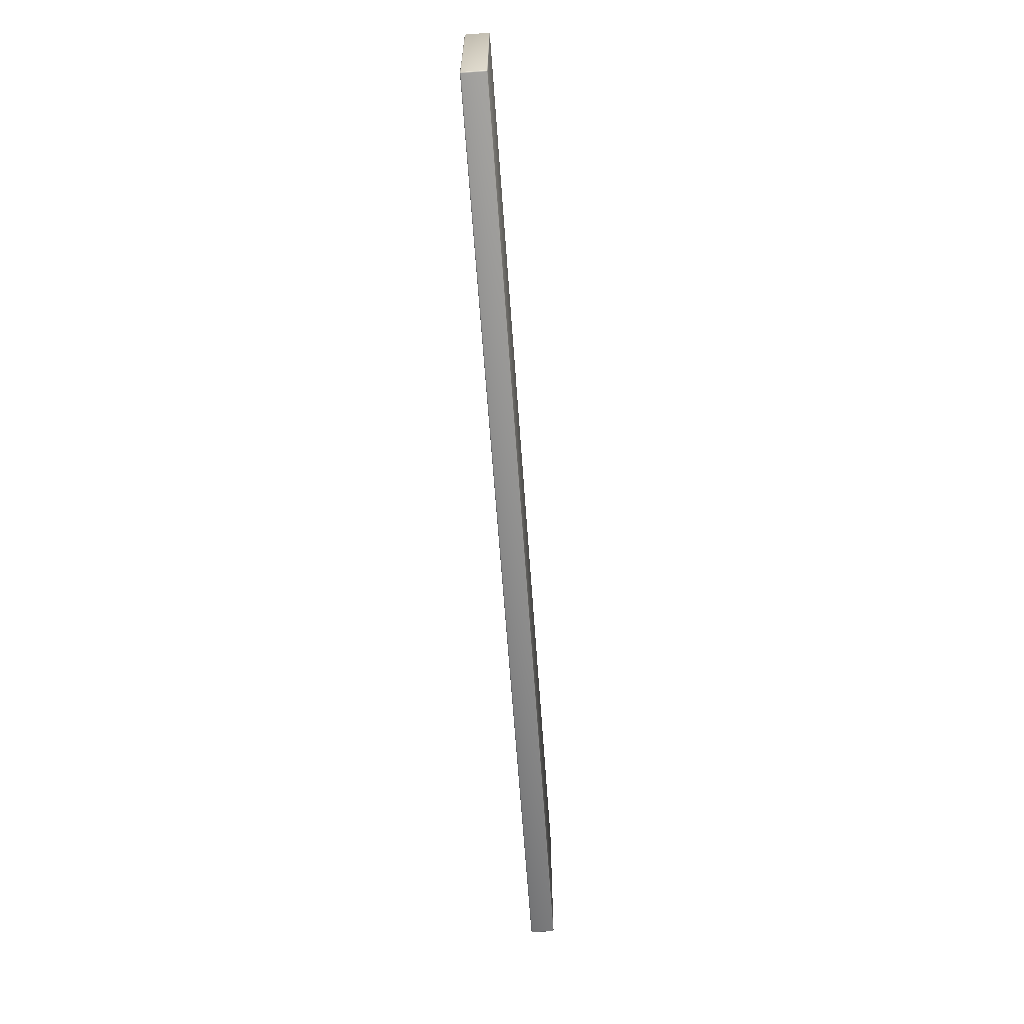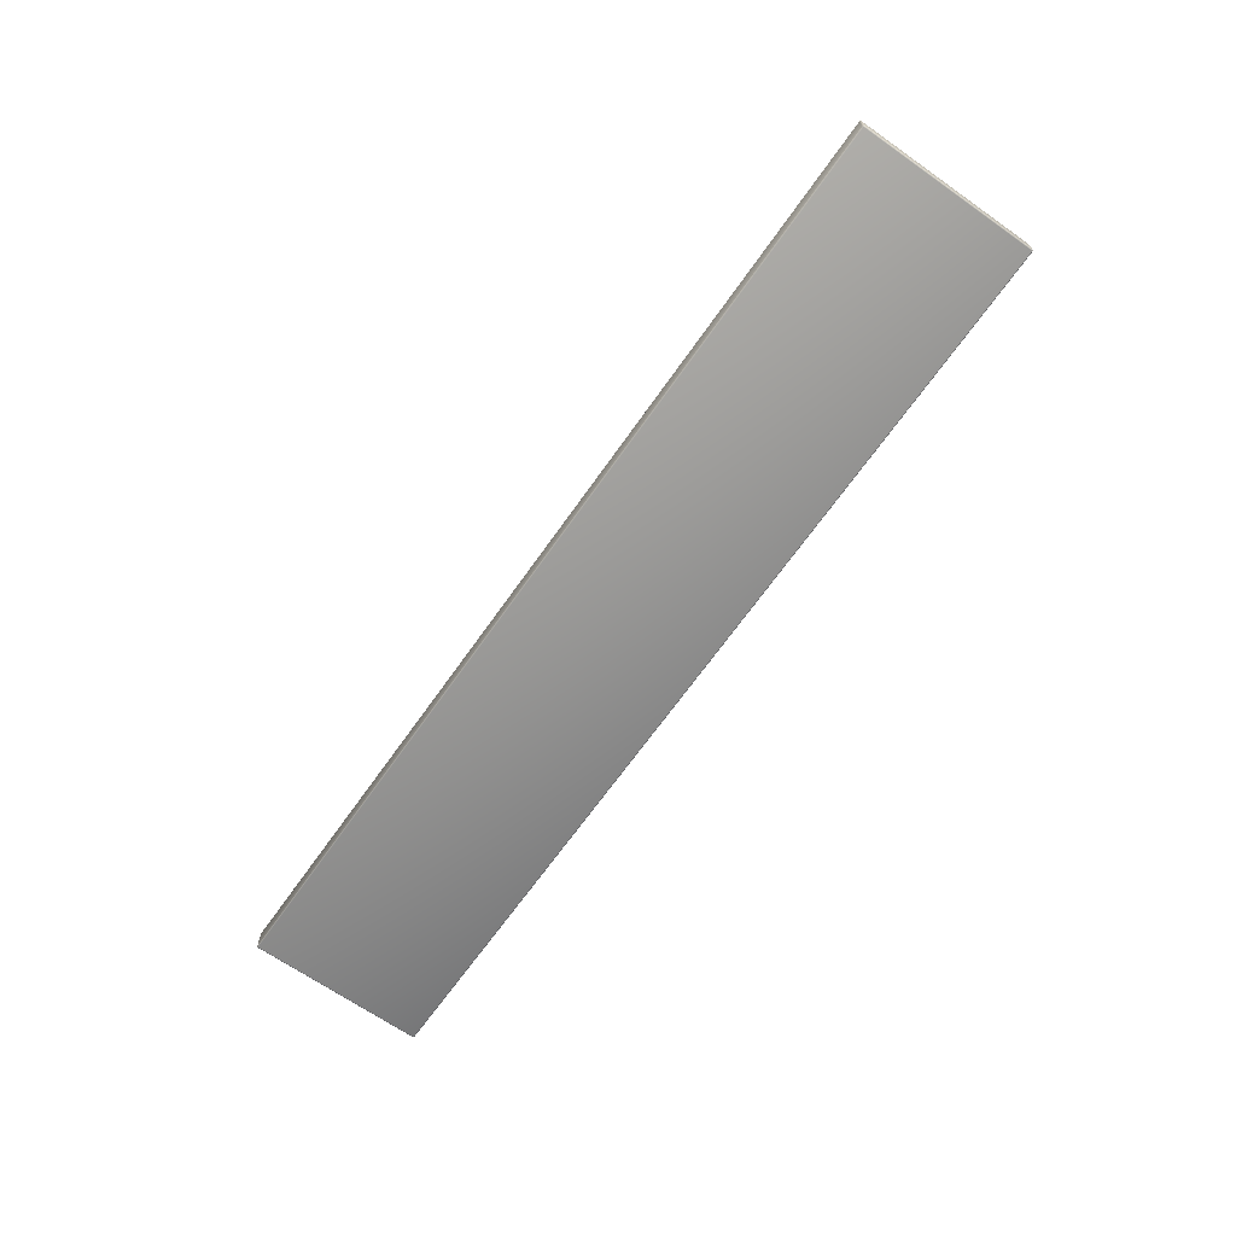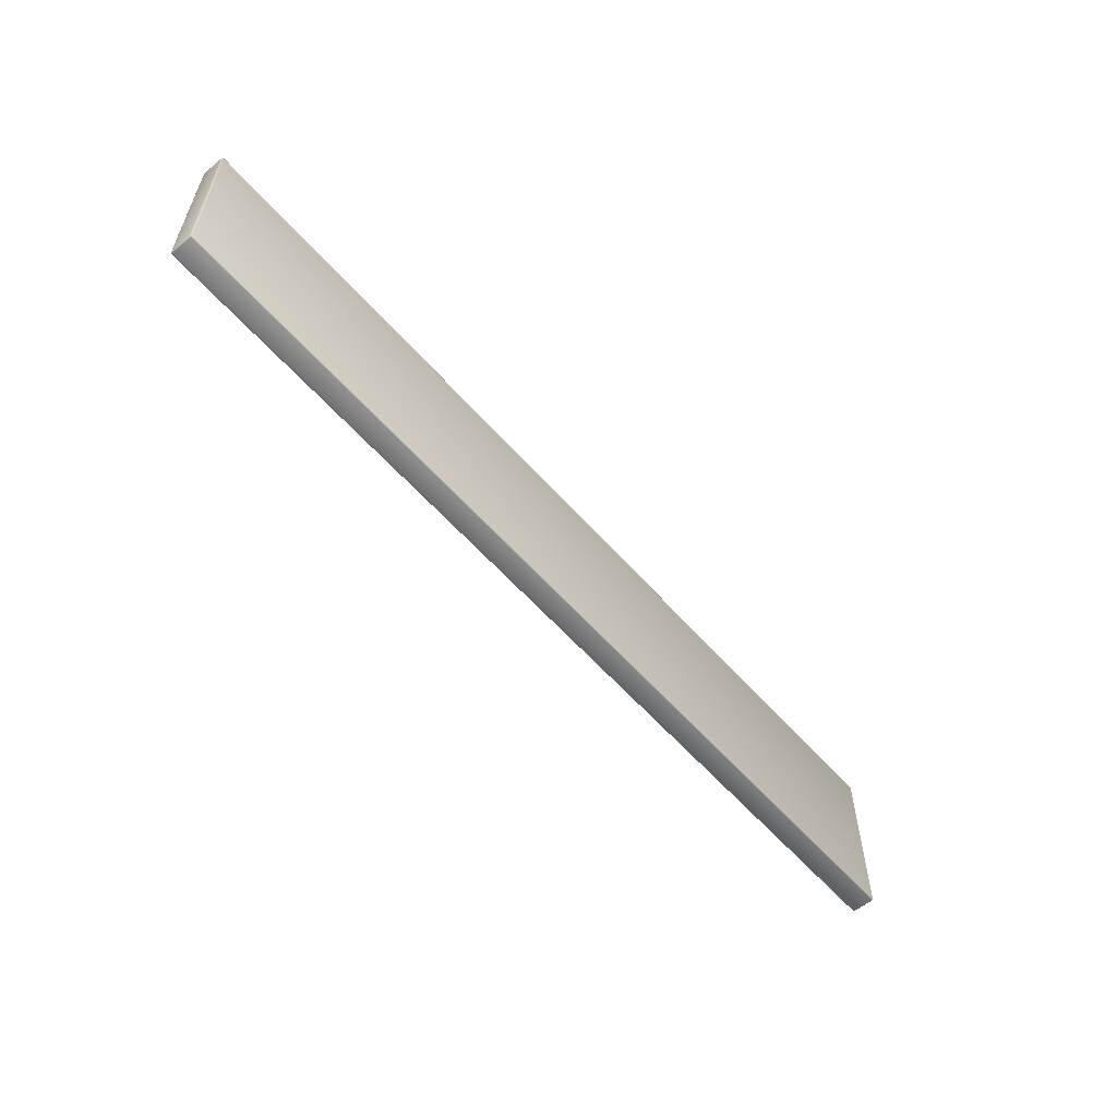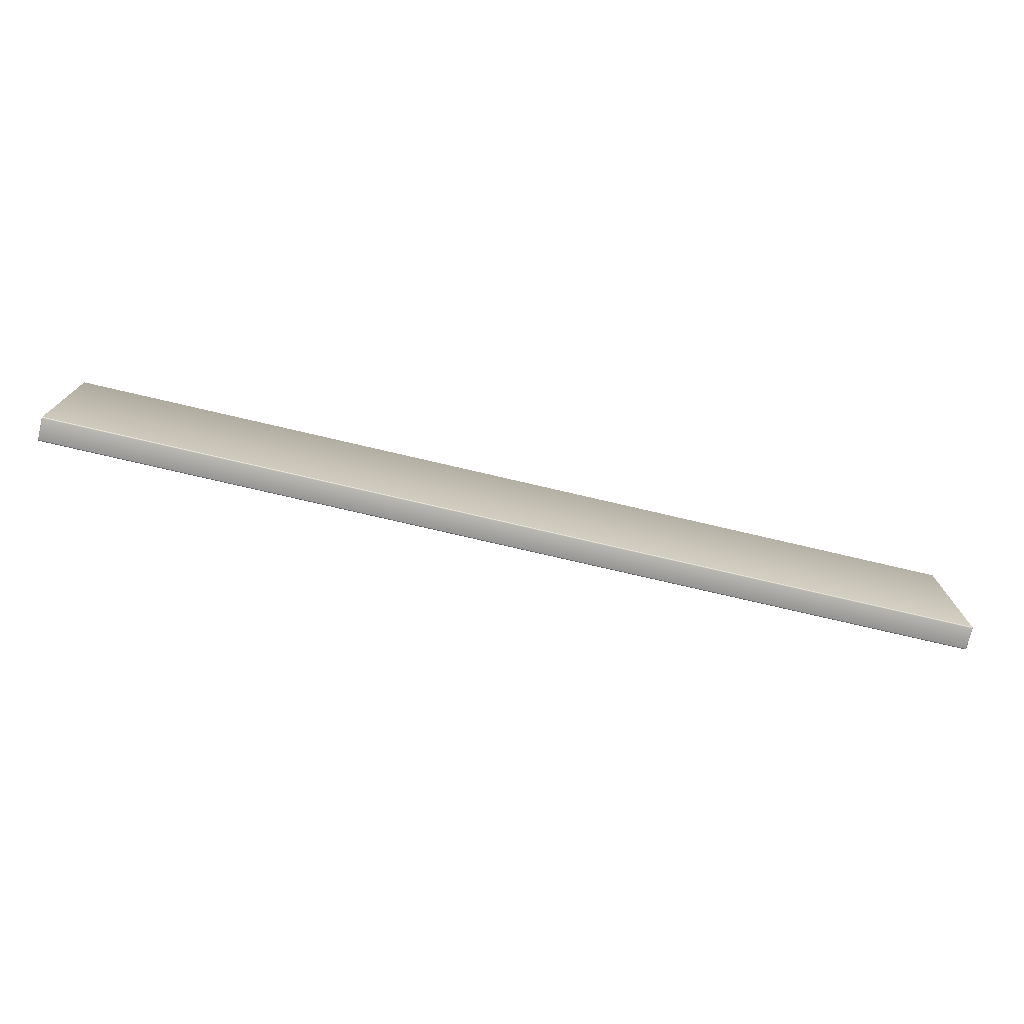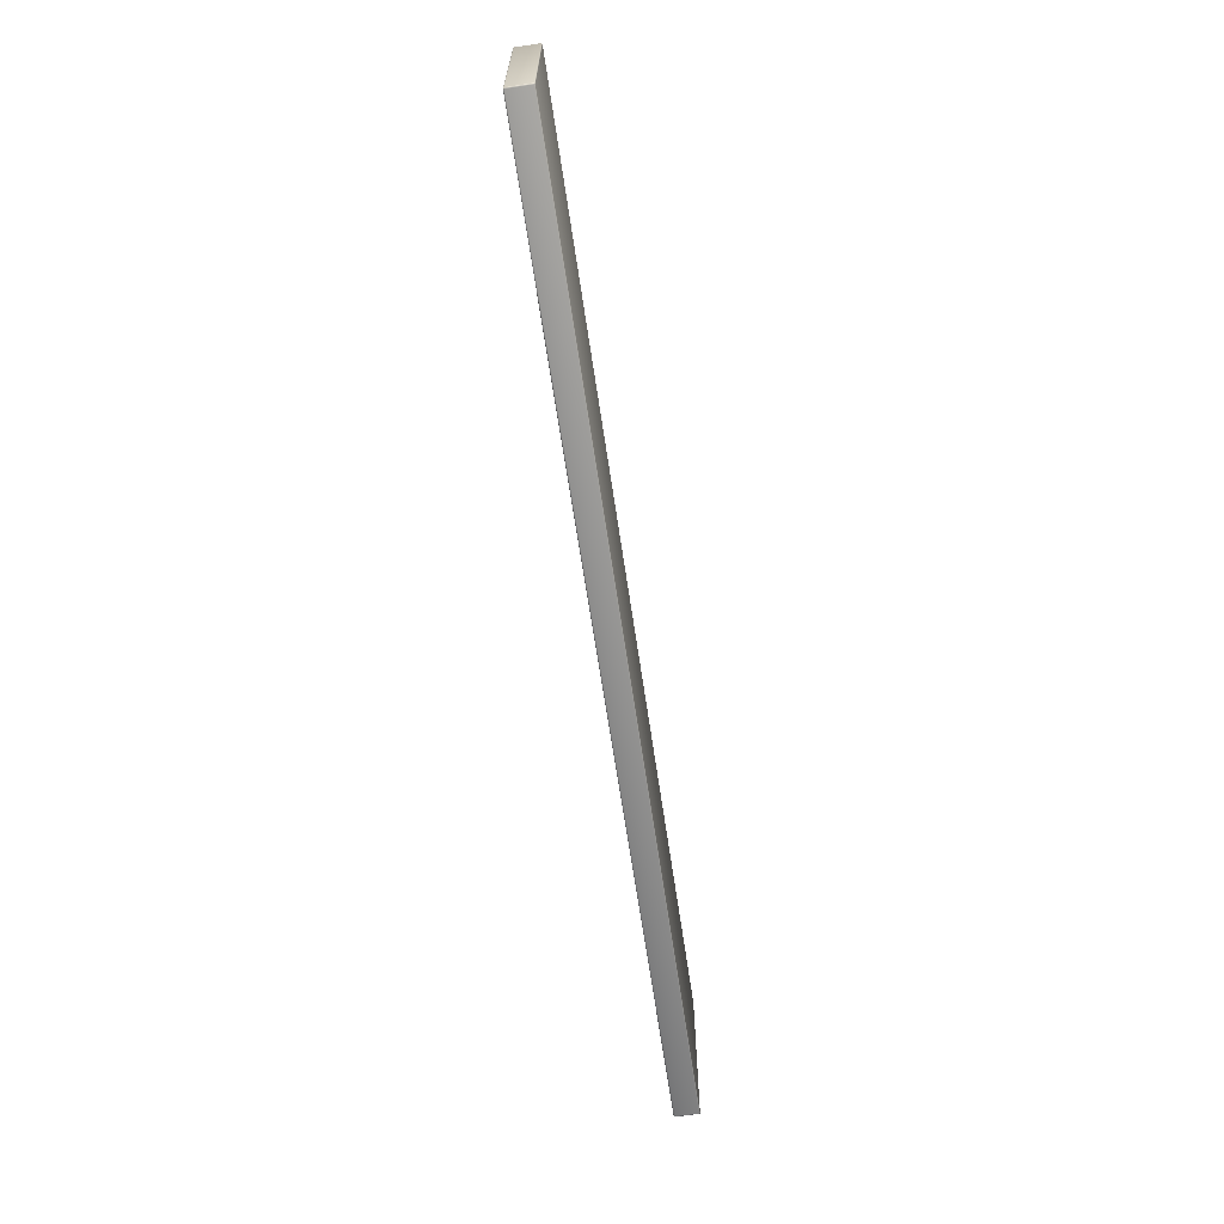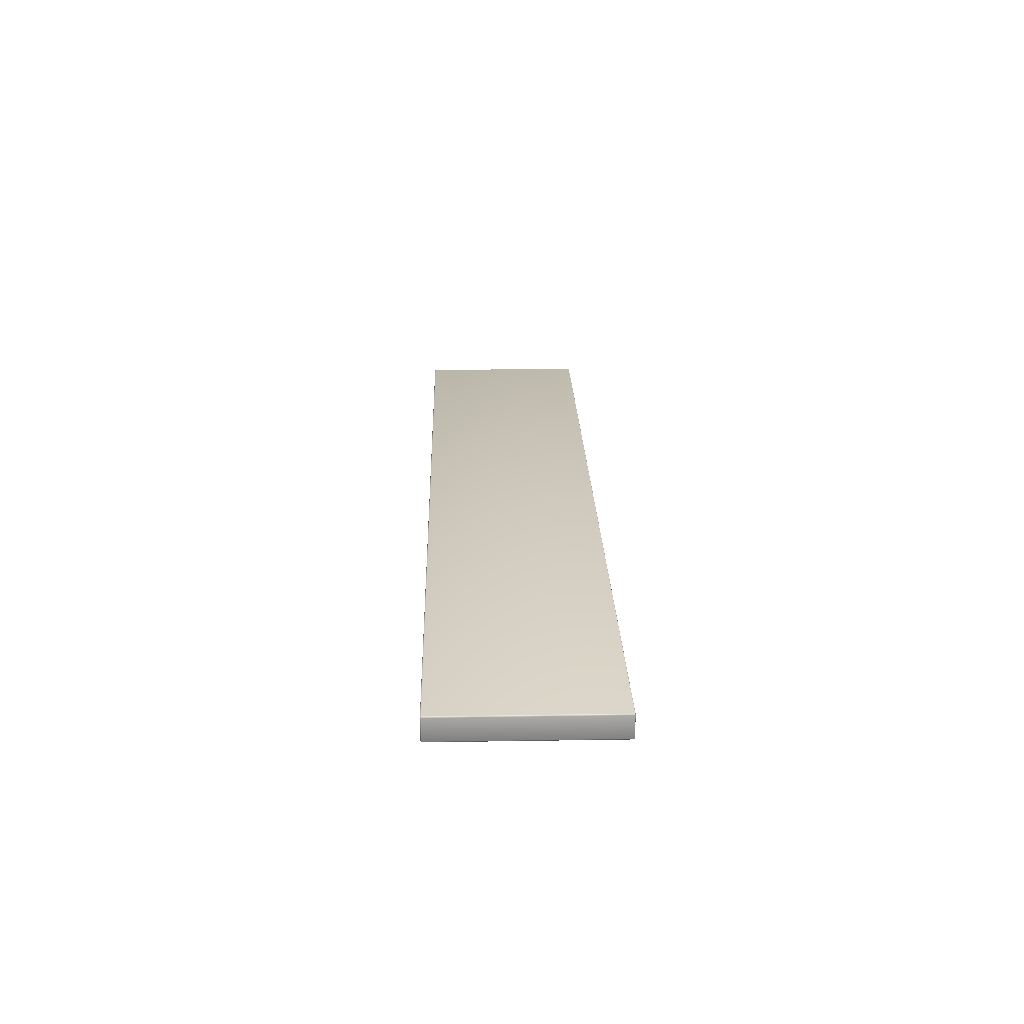
<metadata>
{"format":"obj","ext":"obj","renderer":"f3d","projection":"perspective","resolution":1024,"background":"white","views":[{"elev":-64.7,"azim":94.1,"up":"+Z"},{"elev":-67.3,"azim":-125.1,"up":"+Y"},{"elev":-57.9,"azim":130.7,"up":"+Z"},{"elev":-74.9,"azim":-13.2,"up":"+Z"},{"elev":-65.9,"azim":98.4,"up":"+Z"},{"elev":22.3,"azim":88.4,"up":"+Y"}]}
</metadata>
<code>
o Cube.002
v 50.5 -1.174 9.551
v 50.38 -1.174 9.675
v 50.38 -1.298 9.551
v 50.49 -1.174 9.613
v 50.49 -1.236 9.551
v 50.47 -1.233 9.61
v 50.38 -1.236 9.658
v 50.44 -1.174 9.658
v 50.44 -1.233 9.642
v 50.44 -1.281 9.551
v 50.38 -1.281 9.613
v 50.44 -1.265 9.61
v 50.5 1.197 9.551
v 50.38 1.321 9.551
v 50.38 1.197 9.675
v 50.49 1.259 9.551
v 50.49 1.197 9.613
v 50.47 1.256 9.61
v 50.38 1.304 9.613
v 50.44 1.304 9.551
v 50.44 1.288 9.61
v 50.44 1.197 9.658
v 50.38 1.259 9.658
v 50.44 1.256 9.642
v -50.61 -1.174 9.551
v -50.48 -1.298 9.551
v -50.48 -1.174 9.675
v -50.59 -1.236 9.551
v -50.59 -1.174 9.613
v -50.58 -1.233 9.61
v -50.48 -1.281 9.613
v -50.55 -1.281 9.551
v -50.54 -1.265 9.61
v -50.55 -1.174 9.658
v -50.48 -1.236 9.658
v -50.54 -1.233 9.642
v -50.48 1.321 9.551
v -50.61 1.197 9.551
v -50.48 1.197 9.675
v -50.55 1.304 9.551
v -50.48 1.304 9.613
v -50.54 1.288 9.61
v -50.59 1.197 9.613
v -50.59 1.259 9.551
v -50.58 1.256 9.61
v -50.48 1.259 9.658
v -50.55 1.197 9.658
v -50.54 1.256 9.642
v 50.5 -1.174 -9.293
v 50.38 -1.298 -9.293
v 50.38 -1.174 -9.417
v 50.49 -1.236 -9.293
v 50.49 -1.174 -9.355
v 50.47 -1.233 -9.353
v 50.38 -1.281 -9.355
v 50.44 -1.281 -9.293
v 50.44 -1.265 -9.353
v 50.44 -1.174 -9.401
v 50.38 -1.236 -9.401
v 50.44 -1.233 -9.385
v 50.38 1.321 -9.293
v 50.5 1.197 -9.293
v 50.38 1.197 -9.417
v 50.44 1.304 -9.293
v 50.38 1.304 -9.355
v 50.44 1.288 -9.353
v 50.49 1.197 -9.355
v 50.49 1.259 -9.293
v 50.47 1.256 -9.353
v 50.38 1.259 -9.401
v 50.44 1.197 -9.401
v 50.44 1.256 -9.385
v -50.48 -1.174 -9.417
v -50.48 -1.298 -9.293
v -50.61 -1.174 -9.293
v -50.48 -1.236 -9.401
v -50.55 -1.174 -9.401
v -50.54 -1.233 -9.385
v -50.55 -1.281 -9.293
v -50.48 -1.281 -9.355
v -50.54 -1.265 -9.353
v -50.59 -1.174 -9.355
v -50.59 -1.236 -9.293
v -50.58 -1.233 -9.353
v -50.48 1.321 -9.293
v -50.48 1.197 -9.417
v -50.61 1.197 -9.293
v -50.48 1.304 -9.355
v -50.55 1.304 -9.293
v -50.54 1.288 -9.353
v -50.55 1.197 -9.401
v -50.48 1.259 -9.401
v -50.54 1.256 -9.385
v -50.59 1.259 -9.293
v -50.59 1.197 -9.355
v -50.58 1.256 -9.353
f 3 26 74 50
f 86 63 51 73
f 61 85 37 14
f 62 13 1 49
f 38 87 75 25
f 1 4 6 5
f 4 8 9 6
f 2 7 9 8
f 7 11 12 9
f 3 10 12 11
f 10 5 6 12
f 6 9 12
f 13 16 18 17
f 16 20 21 18
f 14 19 21 20
f 19 23 24 21
f 15 22 24 23
f 22 17 18 24
f 18 21 24
f 25 28 30 29
f 28 32 33 30
f 26 31 33 32
f 31 35 36 33
f 27 34 36 35
f 34 29 30 36
f 30 33 36
f 37 40 42 41
f 40 44 45 42
f 38 43 45 44
f 43 47 48 45
f 39 46 48 47
f 46 41 42 48
f 42 45 48
f 49 52 54 53
f 52 56 57 54
f 50 55 57 56
f 55 59 60 57
f 51 58 60 59
f 58 53 54 60
f 54 57 60
f 61 64 66 65
f 64 68 69 66
f 62 67 69 68
f 67 71 72 69
f 63 70 72 71
f 70 65 66 72
f 66 69 72
f 73 76 78 77
f 76 80 81 78
f 74 79 81 80
f 79 83 84 81
f 75 82 84 83
f 82 77 78 84
f 78 81 84
f 85 88 90 89
f 88 92 93 90
f 86 91 93 92
f 91 95 96 93
f 87 94 96 95
f 94 89 90 96
f 90 93 96
f 1 13 17 4
f 4 17 22 8
f 8 22 15 2
f 14 37 41 19
f 19 41 46 23
f 23 46 39 15
f 38 25 29 43
f 43 29 34 47
f 47 34 27 39
f 26 3 11 31
f 31 11 7 35
f 35 7 2 27
f 37 85 89 40
f 40 89 94 44
f 44 94 87 38
f 86 73 77 91
f 91 77 82 95
f 95 82 75 87
f 74 26 32 79
f 79 32 28 83
f 83 28 25 75
f 85 61 65 88
f 88 65 70 92
f 92 70 63 86
f 62 49 53 67
f 67 53 58 71
f 71 58 51 63
f 50 74 80 55
f 55 80 76 59
f 59 76 73 51
f 61 14 20 64
f 64 20 16 68
f 68 16 13 62
f 3 50 56 10
f 10 56 52 5
f 5 52 49 1
f 15 39 27 2

</code>
